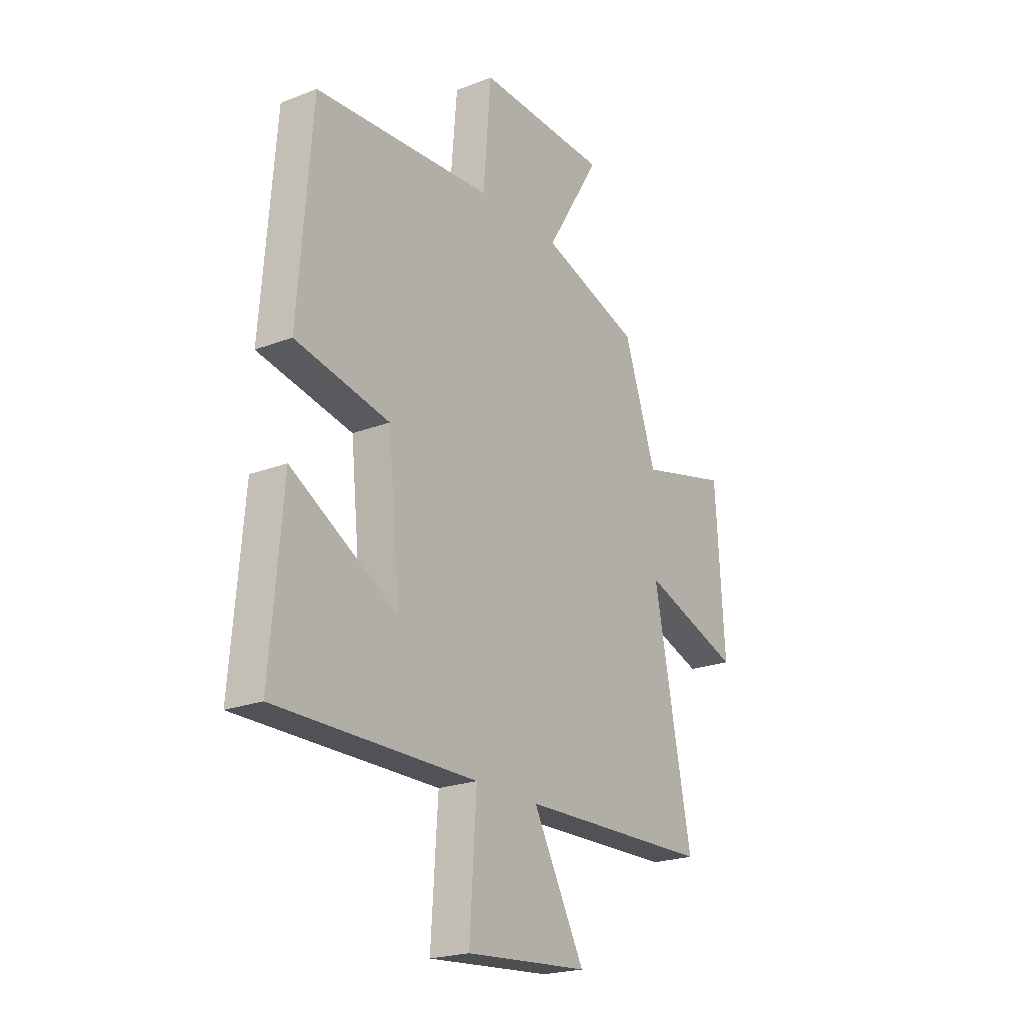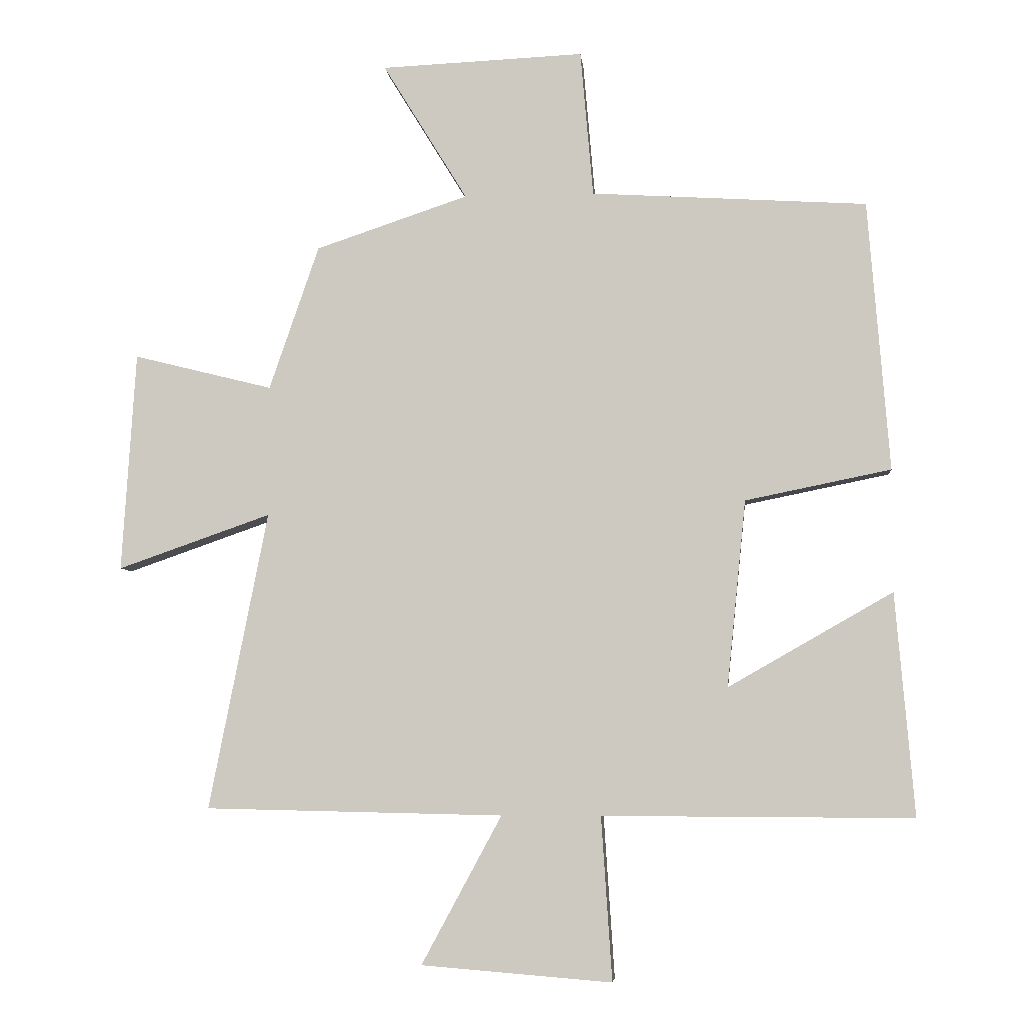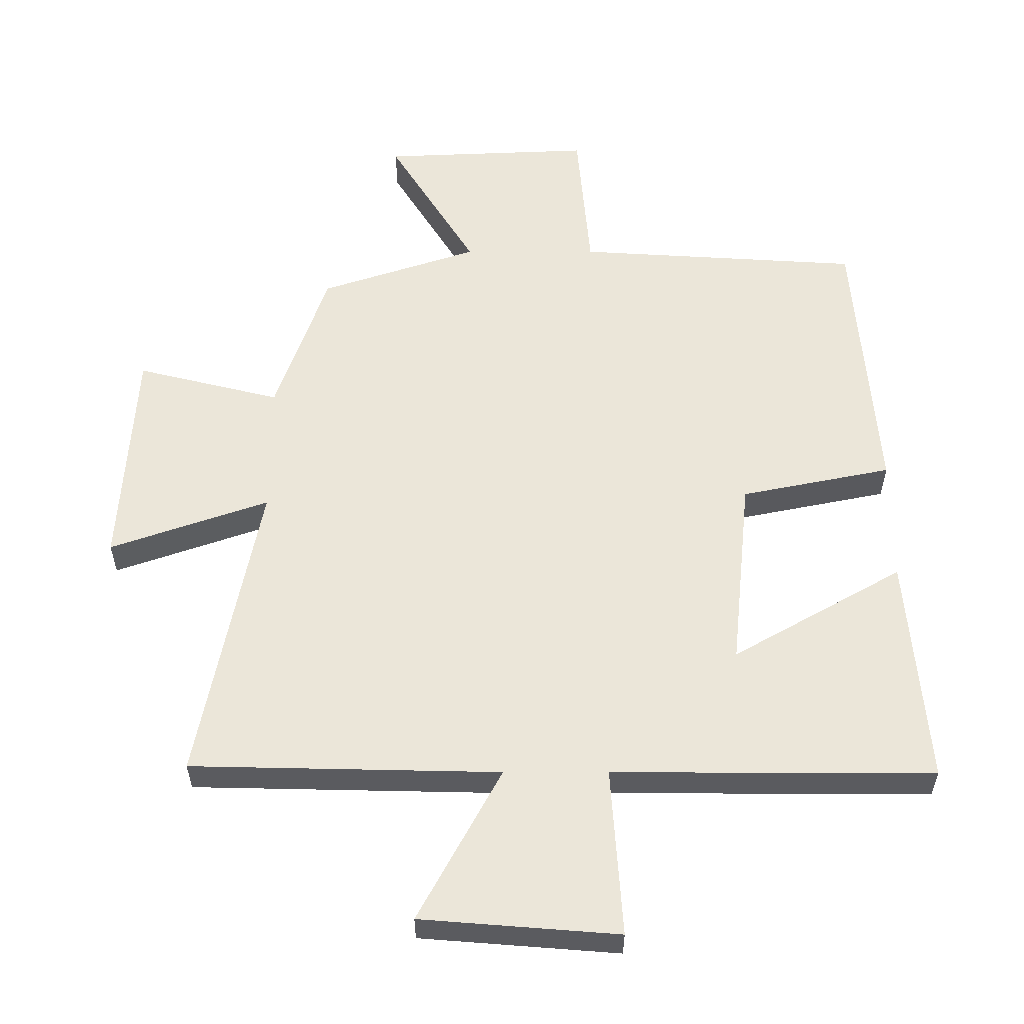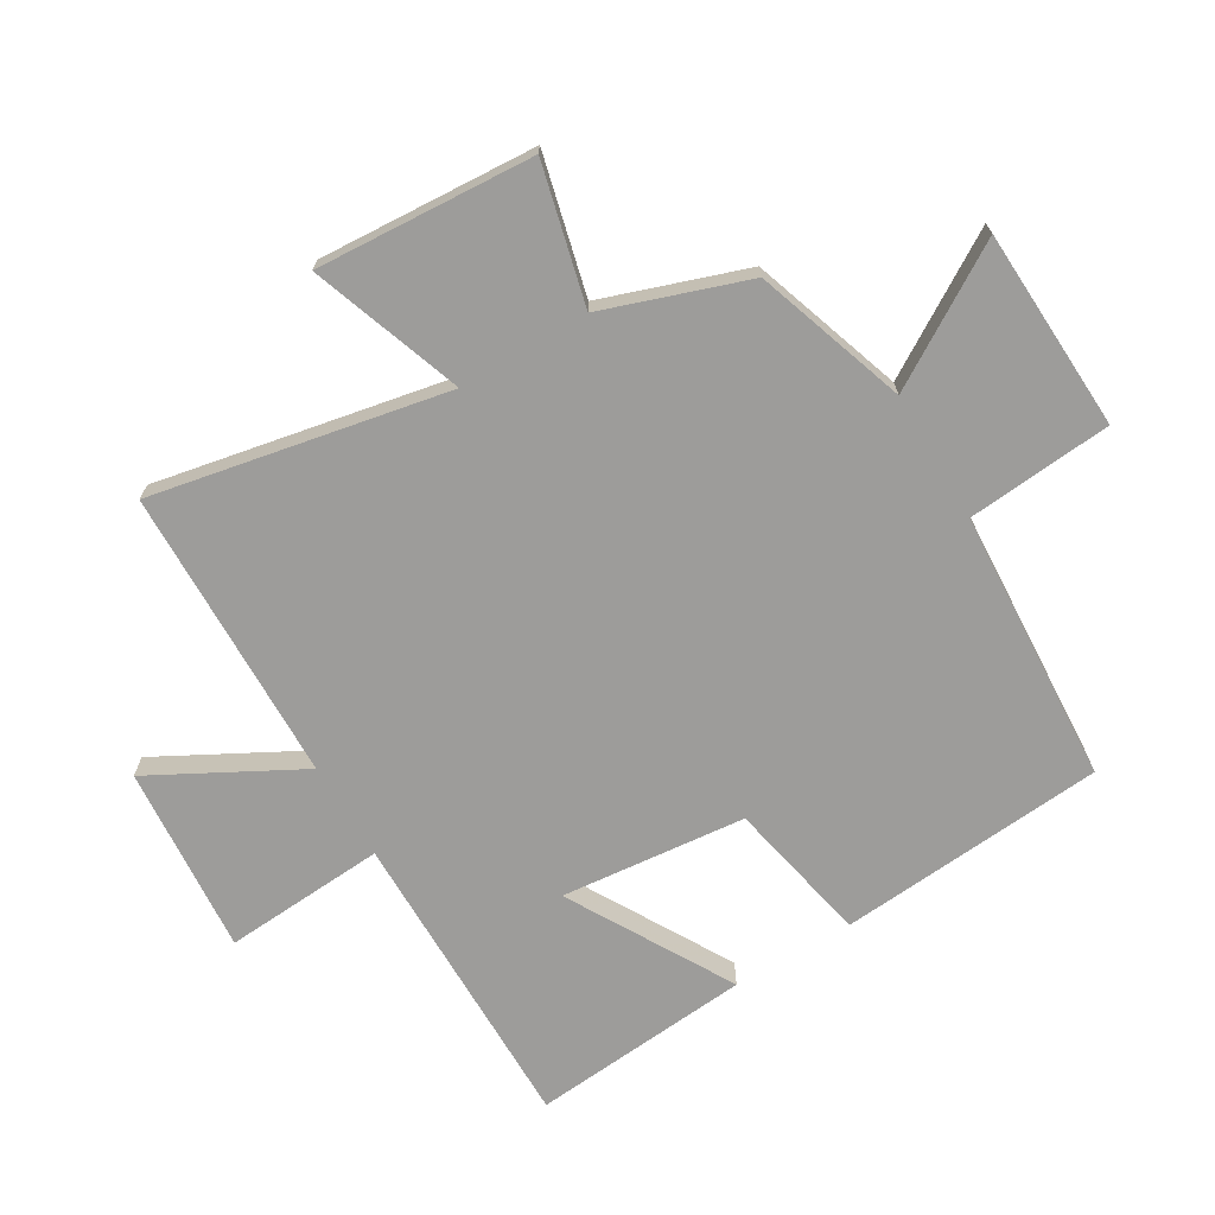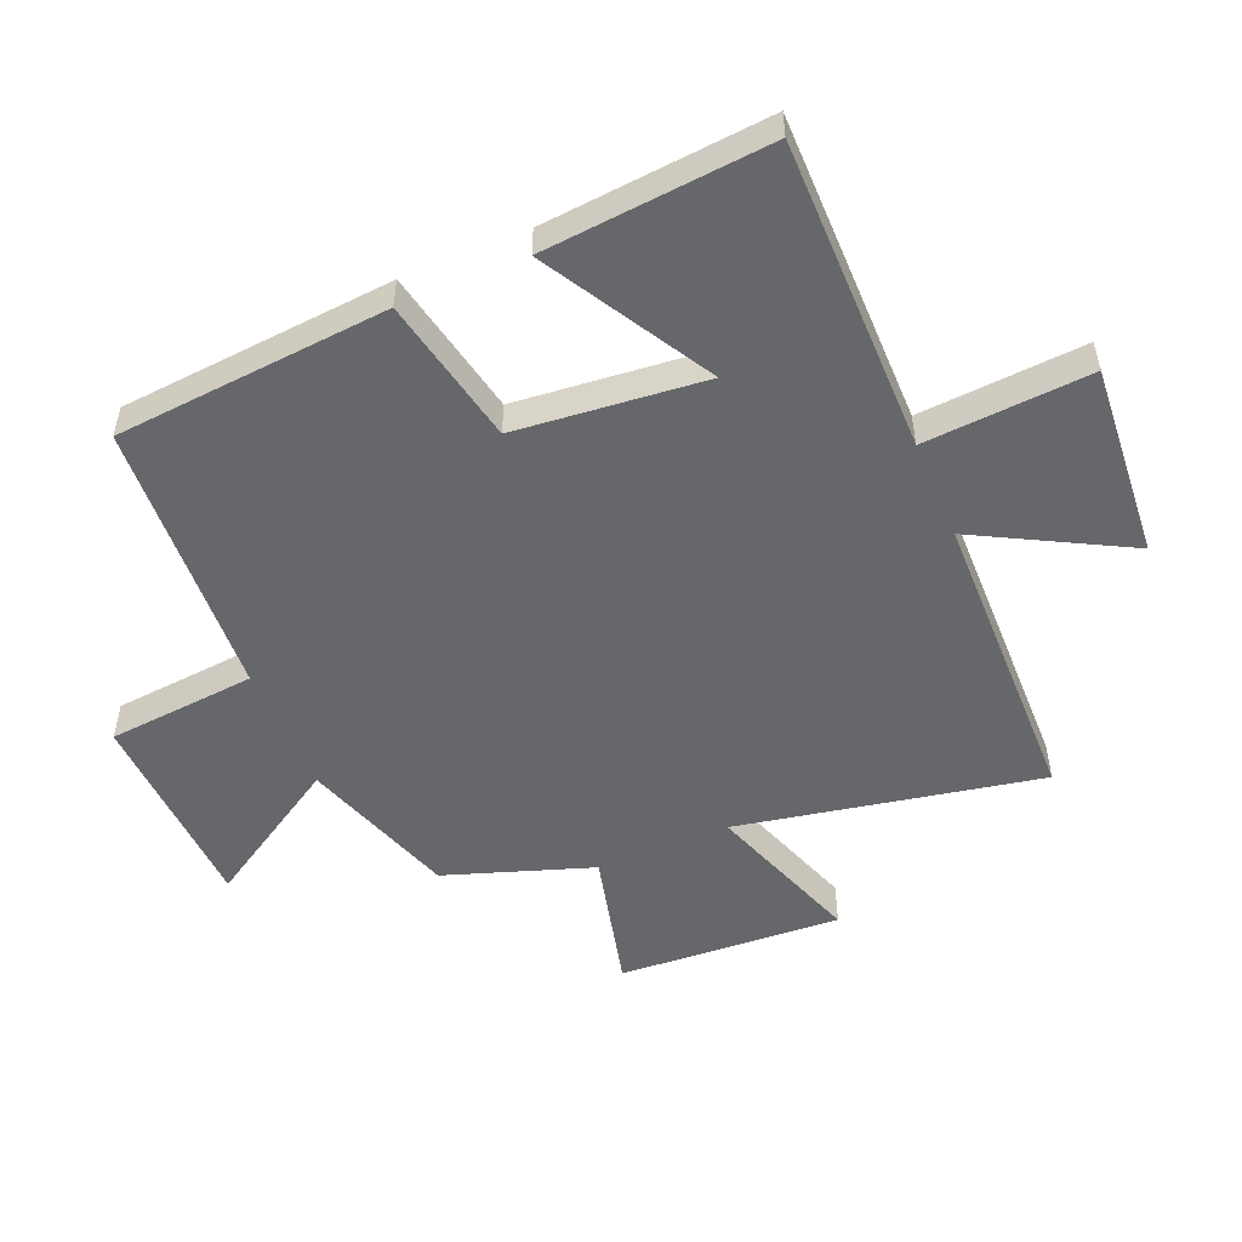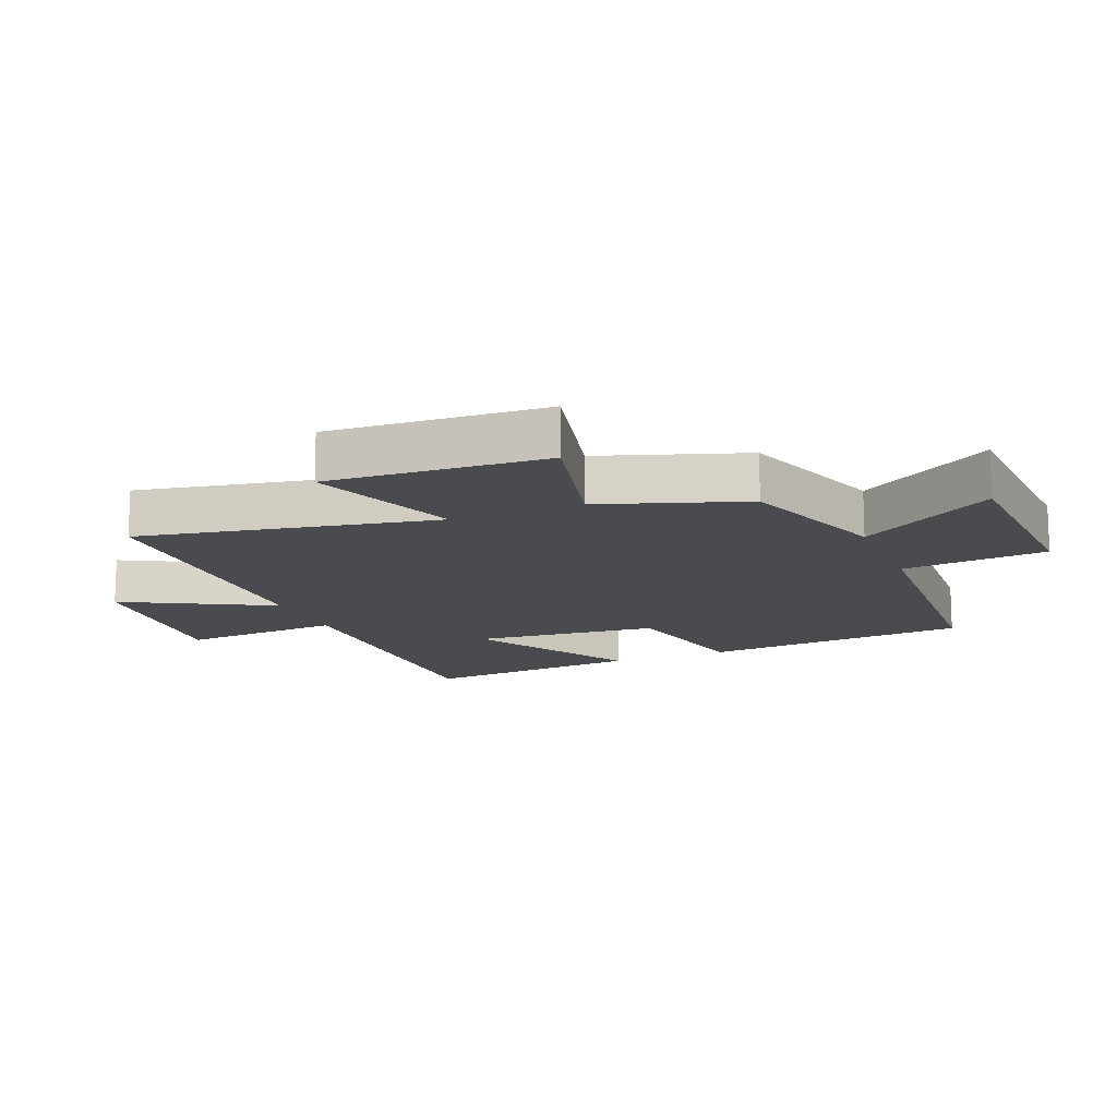
<metadata>
{"format":"obj","ext":"obj","renderer":"f3d","projection":"perspective","resolution":1024,"background":"white","views":[{"elev":-21.8,"azim":124.2,"up":"+Z"},{"elev":-5.5,"azim":5.6,"up":"+Z"},{"elev":-33.1,"azim":0.0,"up":"+Z"},{"elev":-70.2,"azim":-59.2,"up":"+Y"},{"elev":-52.0,"azim":113.0,"up":"+Y"},{"elev":-14.3,"azim":-67.4,"up":"+Y"}]}
</metadata>
<code>
v -0.593 0.07 -0.49
v -0.5 0.07 -0.018
v -0.743 0.07 -0.103
v -0.721 0.07 0.245
v -0.5 0.07 0.19
v -0.421 0.07 0.419
v -0.179 0.07 0.5
v -0.313 0.07 0.718
v 0.009 0.07 0.732
v 0.029 0.07 0.5
v 0.466 0.07 0.473
v 0.5 0.07 0.045
v 0.269 0.07 -0.002
v 0.239 0.07 -0.298
v 0.5 0.07 -0.149
v 0.53 0.07 -0.502
v 0.038 0.07 -0.5
v 0.055 0.07 -0.759
v -0.247 0.07 -0.735
v -0.12 0.07 -0.5
v -0.593 0 -0.49
v -0.5 0 -0.018
v -0.743 0 -0.103
v -0.721 0 0.245
v -0.5 0 0.19
v -0.421 0 0.419
v -0.179 0 0.5
v -0.313 0 0.718
v 0.009 0 0.732
v 0.029 0 0.5
v 0.466 0 0.473
v 0.5 0 0.045
v 0.269 0 -0.002
v 0.239 0 -0.298
v 0.5 0 -0.149
v 0.53 0 -0.502
v 0.038 0 -0.5
v 0.055 0 -0.759
v -0.247 0 -0.735
v -0.12 0 -0.5
f 17 18 19 20
f 17 20 1 2
f 14 15 16 17
f 13 14 17 2
f 12 13 2
f 11 12 2
f 10 11 2
f 7 8 9 10
f 7 10 2
f 6 7 2
f 5 6 2
f 2 3 4 5
f 40 39 38 37
f 22 21 40 37
f 37 36 35 34
f 22 37 34 33
f 22 33 32
f 22 32 31
f 22 31 30
f 30 29 28 27
f 22 30 27
f 22 27 26
f 22 26 25
f 25 24 23 22
f 1 21 22 2
f 2 22 23 3
f 3 23 24 4
f 4 24 25 5
f 5 25 26 6
f 6 26 27 7
f 7 27 28 8
f 8 28 29 9
f 9 29 30 10
f 10 30 31 11
f 11 31 32 12
f 12 32 33 13
f 13 33 34 14
f 14 34 35 15
f 15 35 36 16
f 16 36 37 17
f 17 37 38 18
f 18 38 39 19
f 19 39 40 20
f 20 40 21 1

</code>
